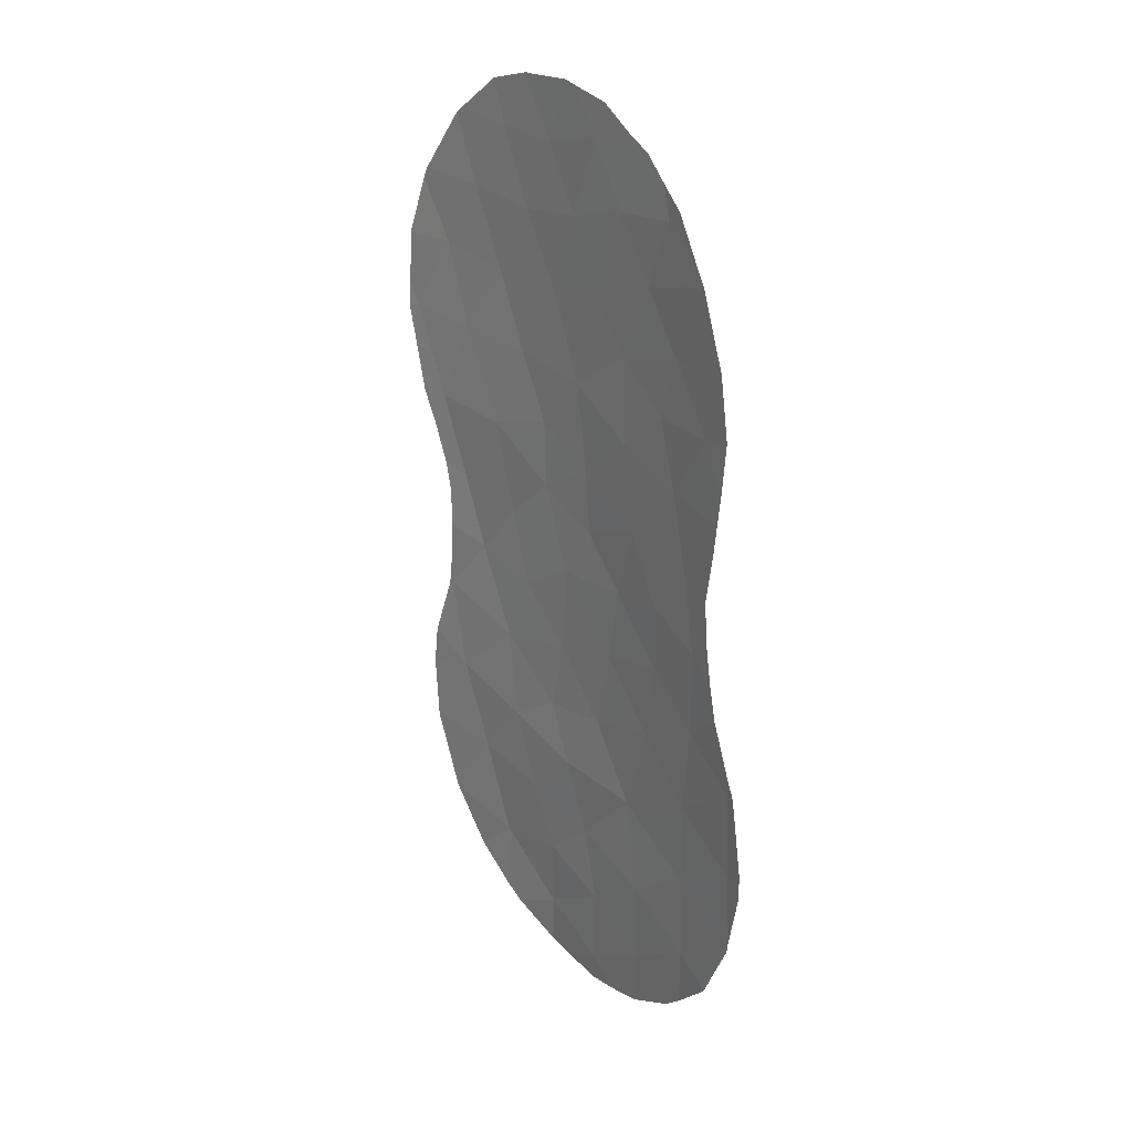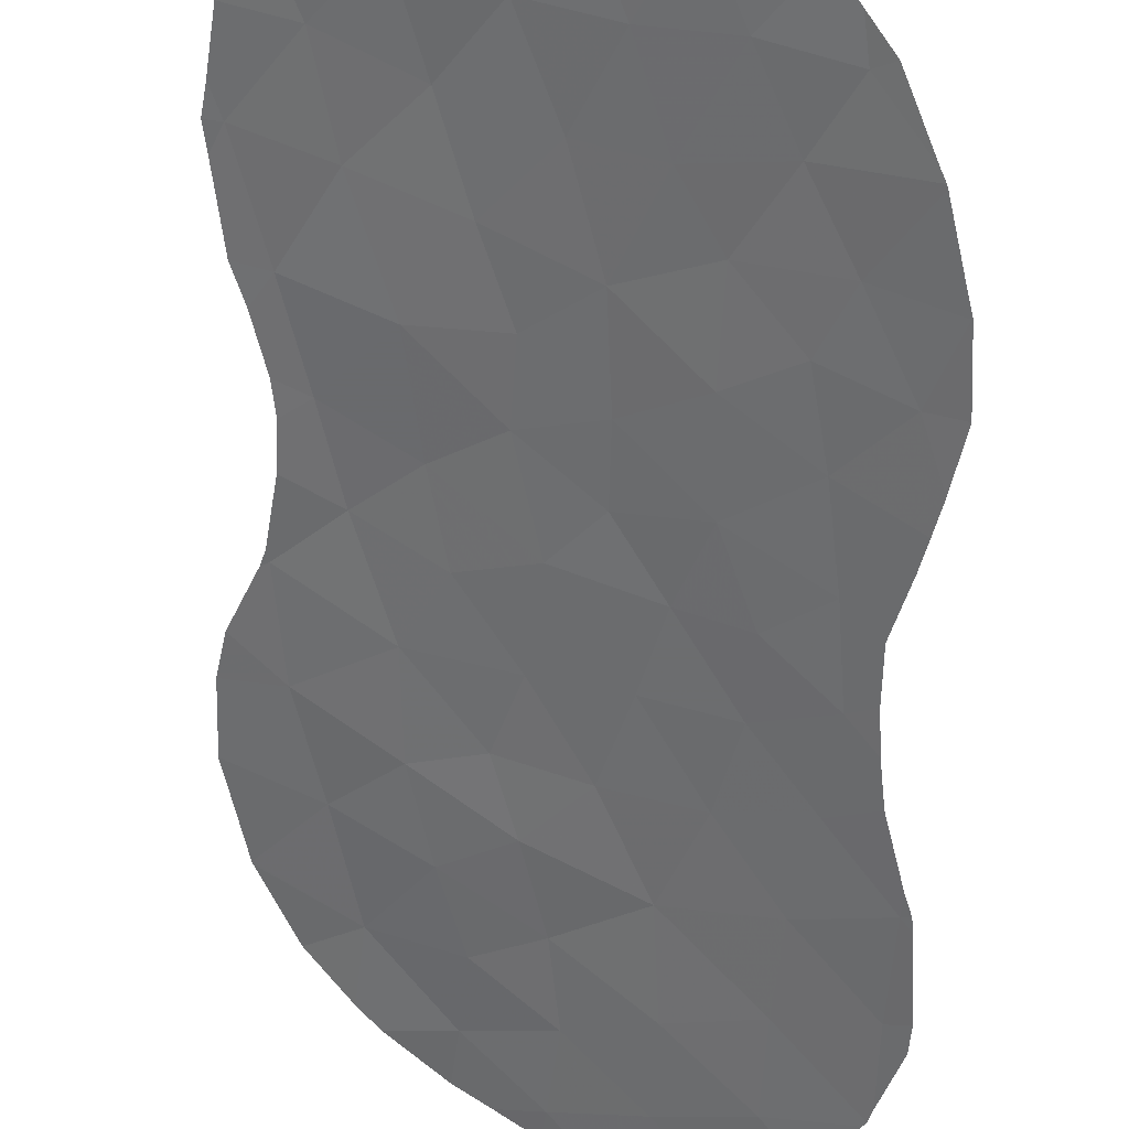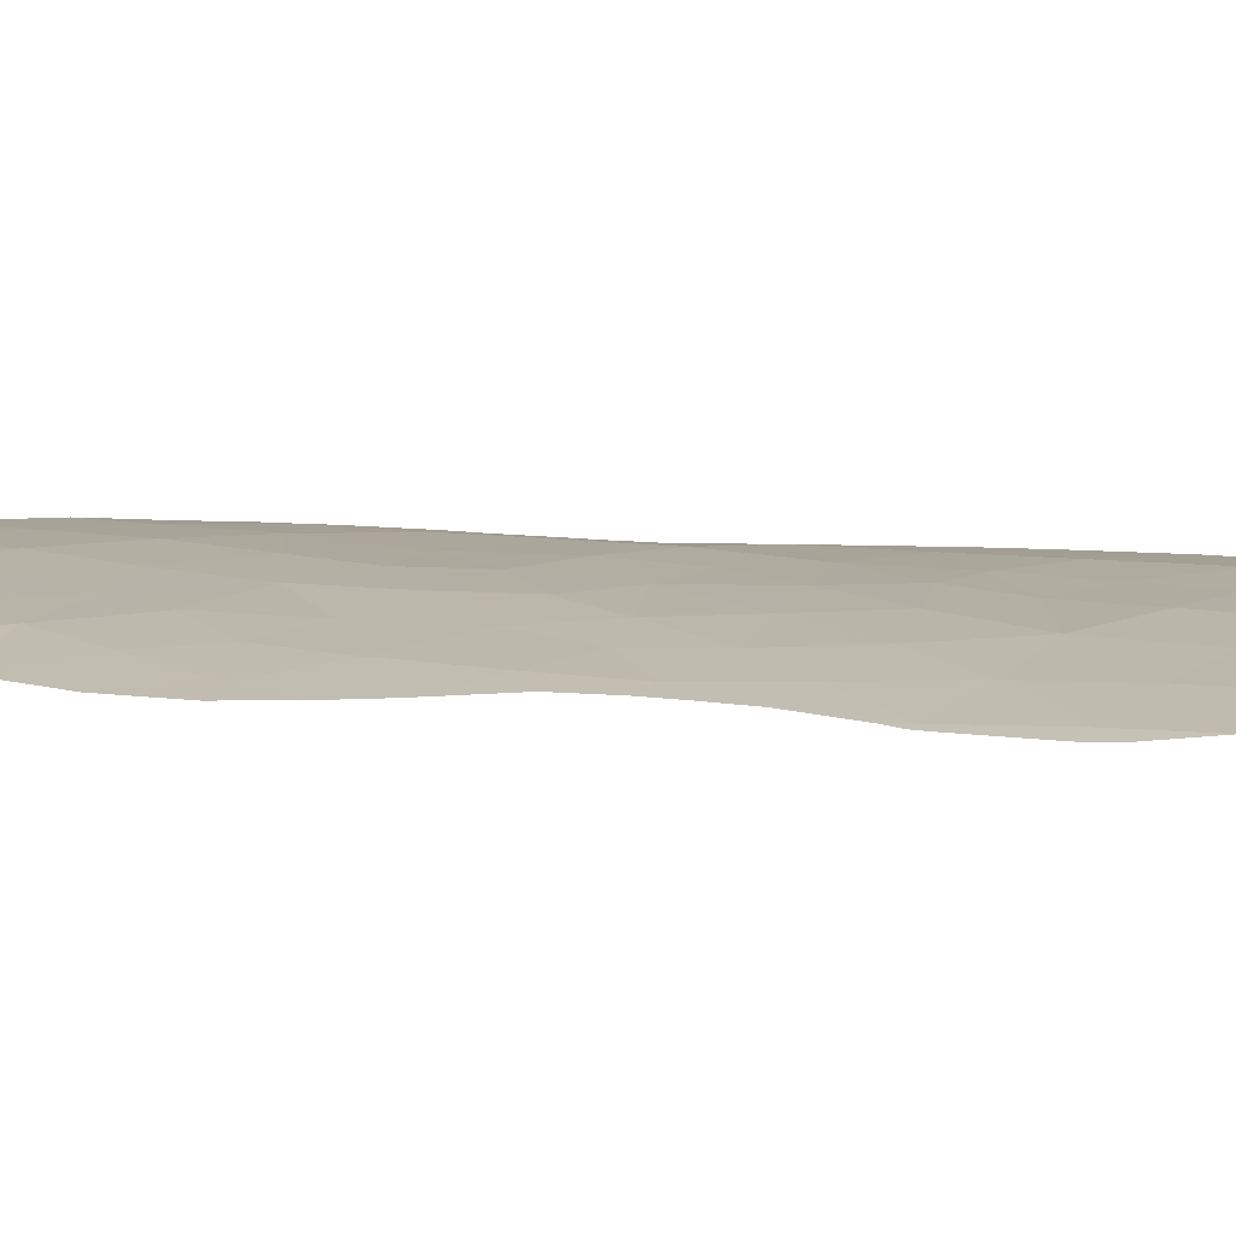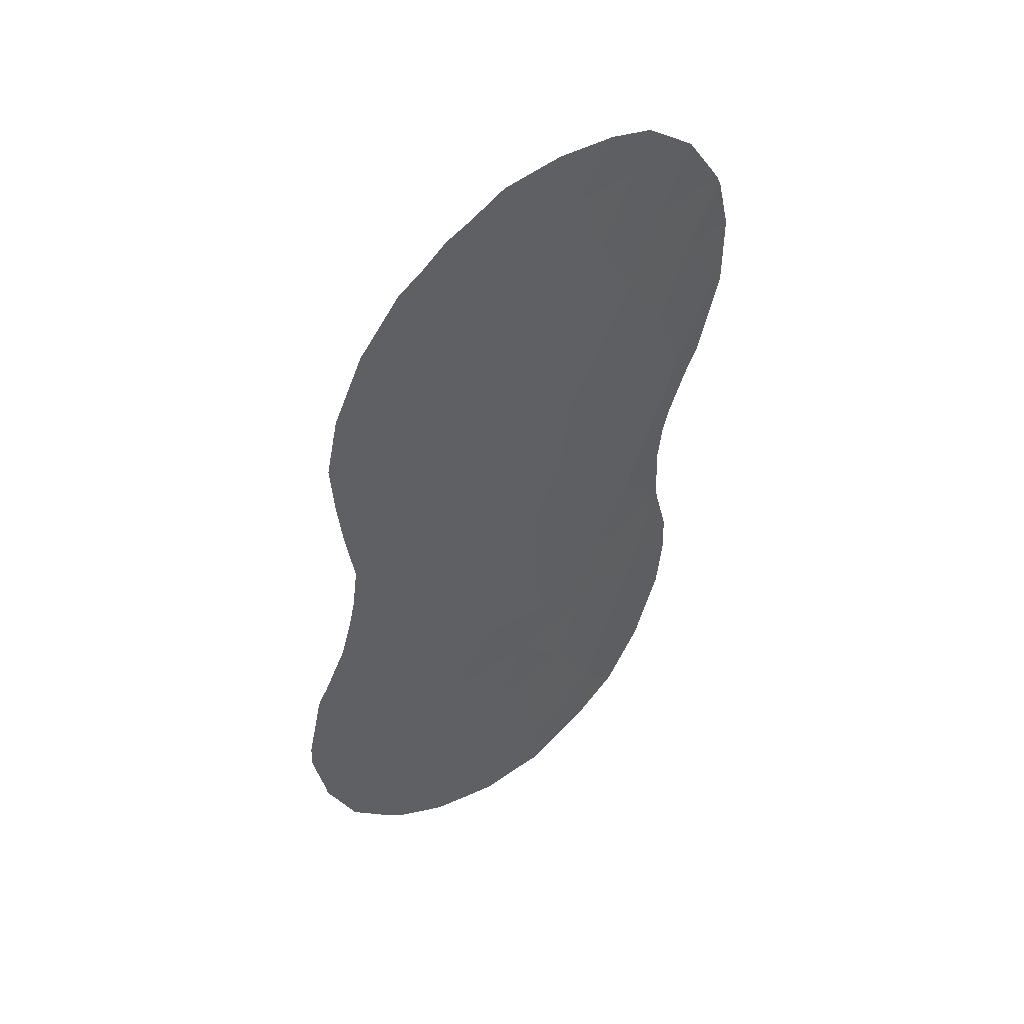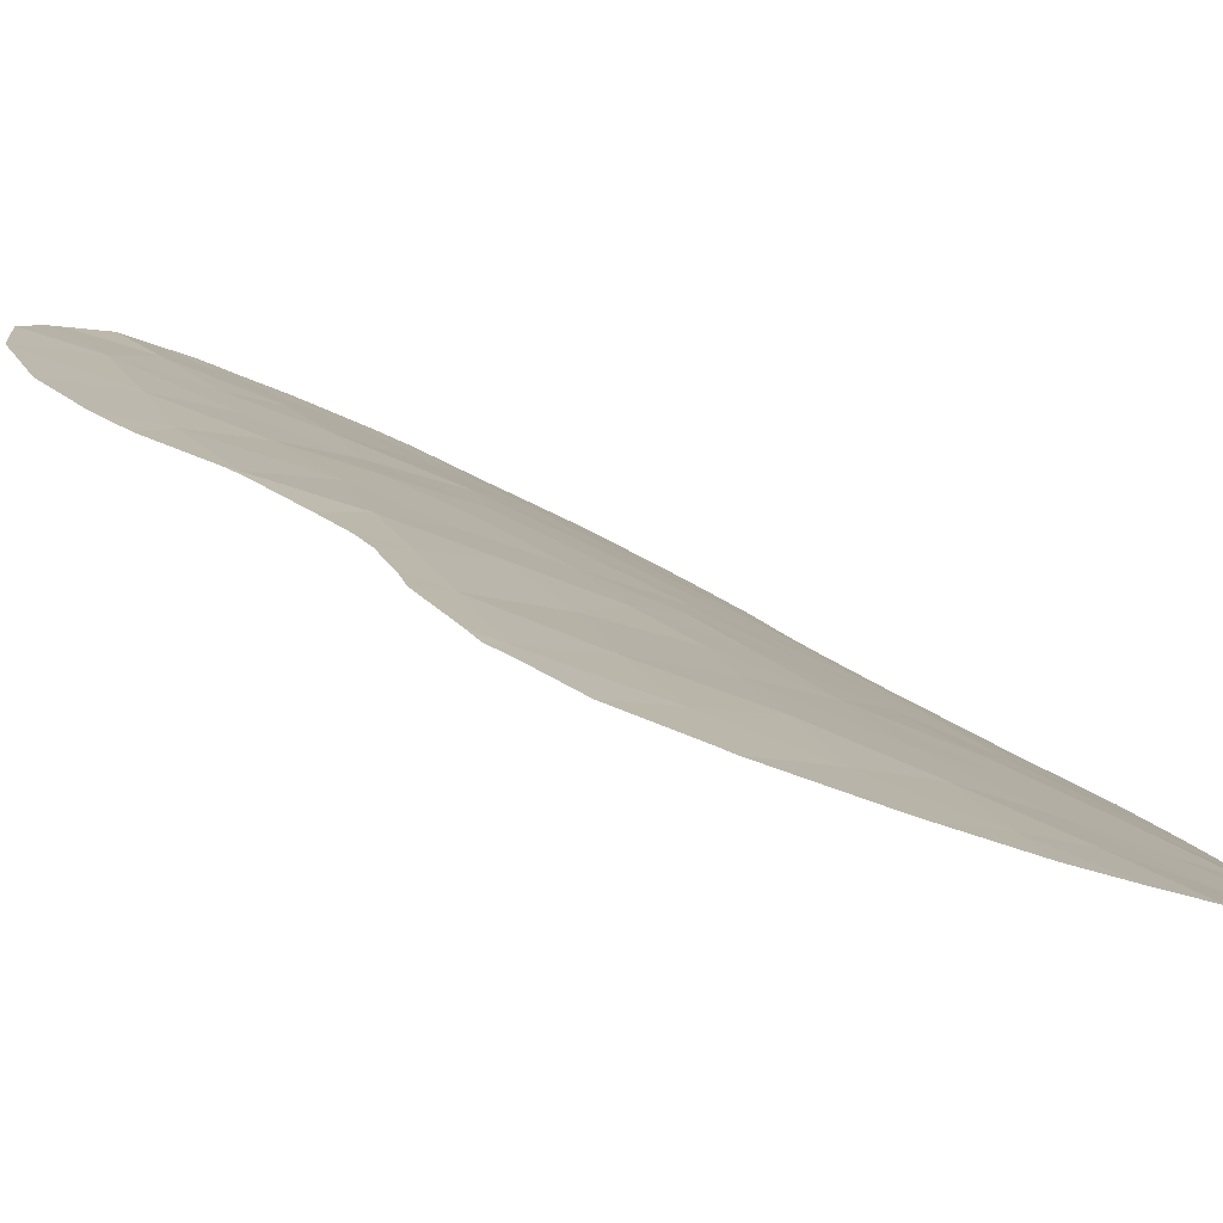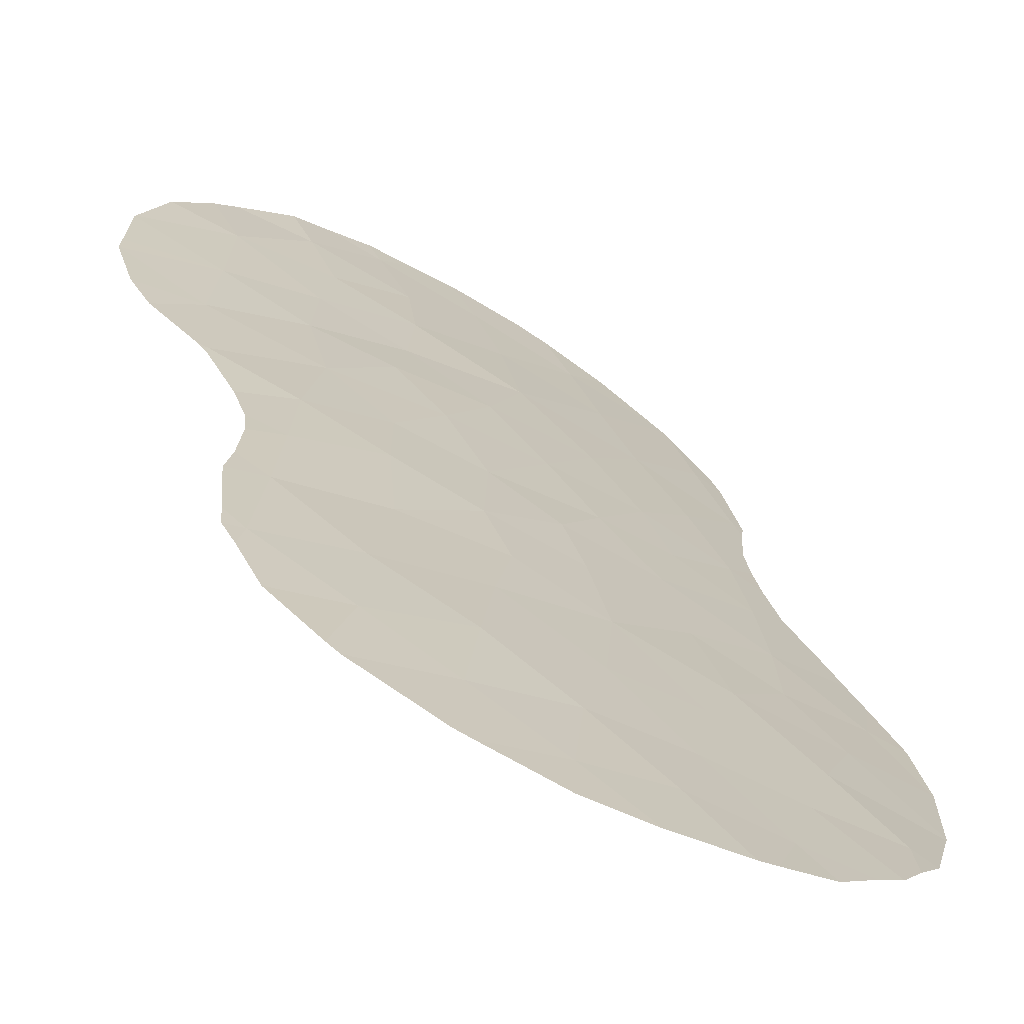
<metadata>
{"format":"obj","ext":"obj","renderer":"f3d","projection":"perspective","resolution":1024,"background":"white","views":[{"elev":25.0,"azim":23.4,"up":"+Z"},{"elev":-53.0,"azim":-6.5,"up":"+Y"},{"elev":-17.8,"azim":91.0,"up":"+Y"},{"elev":46.2,"azim":114.4,"up":"+Z"},{"elev":26.9,"azim":-39.0,"up":"+Y"},{"elev":28.9,"azim":-18.2,"up":"+Y"}]}
</metadata>
<code>
v 17.45 59.81 23.92
v 18.18 59.42 26.2
v 14.23 61.73 27.32
v 17.68 59.45 12.96
v 20.05 58.18 23.35
v 15.99 60.67 23.67
v 15 61.28 25.48
v 19.61 58.42 21.84
v 18.35 59.27 22.81
v 14.08 61.73 23.7
v 19.69 58.51 26.38
v 12.81 61.89 12.42
v 20.54 57.74 18.3
v 18.77 58.87 18.62
v 15.78 60.89 27.23
v 21.07 57.44 21.83
v 16.42 60.2 14.43
v 20.84 57.33 8.207
v 20.73 57.47 10.21
v 22.26 56.46 11.26
v 22.17 56.55 13.39
v 13.98 61.57 19.73
v 12.06 62.5 19.83
v 11.77 62.27 10.47
v 19.38 58.43 13.5
v 18.8 58.73 11.24
v 15.67 60.76 20.29
v 17.15 59.91 19.54
v 19.63 58.3 15.41
v 16.14 60.18 6.751
v 17.3 59.98 27.7
v 12.81 62.12 17.9
v 13.48 61.77 16.11
v 14.57 61.26 17.47
v 14.41 61.1 8.065
v 17.69 59.24 5.969
v 16.47 60.21 16.61
v 12.34 62.18 14.65
v 12.23 62.59 24
v 19.09 58.85 24.72
v 15.75 60.67 18.64
v 18.05 59.27 14.98
v 17.28 59.8 17.96
v 14.77 60.94 11.82
v 16.82 60.14 21.64
v 17.32 59.55 9.591
v 20.89 57.47 16.42
v 16.63 60.33 25.72
v 12.92 62.2 21.96
v 20.87 57.46 14.4
v 18.47 59.1 20.71
v 19.57 58.34 17.07
v 11.15 62.97 22.05
v 13.23 62.17 25.64
v 15.13 60.9 15.74
v 16.12 60.18 8.435
v 20.7 57.54 12.26
v 16.04 60.34 12.69
v 14.47 61.18 13.98
v 16.66 59.91 11.29
v 15.43 60.55 10.02
v 20.1 58.07 20.17
v 19.16 58.41 9.012
v 13.61 61.5 10.34
v 14.9 61.22 21.84
v 17.72 59.27 7.824
v 19.27 58.3 7.022
v 21.45 57.22 23.51
v 18.34 59.14 16.81
v 14.94 61.39 28.64
v 20.86 57.64 25.21
v 20.84 57.66 25.28
v 21.51 57.09 19.98
v 21.6 57.05 20.71
v 12.47 61.94 8.487
v 13.42 61.52 7.116
v 17.67 59.27 5.293
v 16.84 59.75 5.415
v 22.66 56.18 11.58
v 22.38 56.39 13.23
v 21.71 57.02 22.01
v 21.47 57.2 23.49
v 22.67 56.16 10.98
v 22.4 56.33 9.553
v 21.33 57.3 23.89
v 22.32 56.43 13.51
v 11.75 62.28 10.5
v 11.75 62.28 10.47
v 20.02 58.28 26.68
v 20.73 57.75 25.45
v 16.61 60.44 28.73
v 16.28 60.65 28.79
v 10.89 63.12 23.94
v 11.37 63.02 25.44
v 20.38 57.61 6.309
v 20.83 57.33 6.727
v 17.59 59.85 28.54
v 19.49 58.67 27.18
v 18.96 59.01 27.72
v 15.13 61.29 28.7
v 10.85 63.1 22.64
v 22.29 56.39 9.119
v 22.35 56.36 9.244
v 12.12 62.39 18
v 11.7 62.61 19.08
v 12.28 62.29 17.33
v 12.34 62.21 16.35
v 11.72 62.36 13.06
v 11.63 62.38 12.06
v 11.93 62.2 9.995
v 12.44 61.96 8.537
v 12.26 62.22 14.84
v 11.76 62.28 10.46
v 12.56 62.55 27.29
v 12.77 62.45 27.47
v 21.43 57.13 19.31
v 21.23 57.25 17.95
v 21.34 57.17 16.84
v 18.45 58.78 5.449
v 12.19 62.24 14.52
v 16.12 60.19 5.501
v 22.16 56.56 13.87
v 21.48 57.05 16
v 21.46 57.2 23.53
v 14.88 60.77 6.028
v 10.8 63.09 21.99
v 10.95 63.02 21.43
v 14.95 61.39 28.69
v 14.89 61.42 28.67
v 21.67 56.91 15.13
v 21.66 56.77 7.642
v 14.39 61.02 6.328
v 13.87 61.94 28.37
v 11.5 62.96 25.73
v 11.35 62.78 19.79
v 12.22 62.23 14.69
v 18.41 59.35 28.01
v 19.25 58.3 5.647
f 11 2 40
f 40 5 71
f 40 71 72
f 16 62 73
f 16 73 74
f 35 75 76
f 9 51 8
f 36 78 77
f 8 62 16
f 6 1 48
f 65 10 49
f 21 20 79
f 21 79 80
f 16 74 81
f 22 49 23
f 55 59 17
f 68 16 81
f 68 81 82
f 26 63 19
f 2 1 40
f 9 45 51
f 13 14 52
f 47 29 50
f 29 47 52
f 20 84 83
f 20 83 79
f 20 21 57
f 57 19 20
f 45 27 28
f 5 68 85
f 5 85 71
f 27 45 65
f 37 55 17
f 30 66 56
f 21 80 86
f 24 87 88
f 6 7 10
f 54 10 7
f 11 90 89
f 11 40 72
f 11 72 90
f 9 8 5
f 28 27 41
f 29 25 50
f 15 31 91
f 15 91 92
f 39 94 93
f 18 67 95
f 18 95 96
f 31 97 91
f 22 32 34
f 49 10 39
f 40 9 5
f 28 43 14
f 32 33 34
f 2 11 98
f 2 98 99
f 27 22 41
f 70 15 92
f 70 92 100
f 53 39 93
f 53 93 101
f 19 18 102
f 19 102 103
f 51 62 8
f 57 25 26
f 9 40 1
f 52 14 69
f 20 19 103
f 20 103 84
f 49 39 53
f 32 23 105
f 32 105 104
f 33 32 106
f 33 106 107
f 4 26 25
f 12 108 109
f 64 24 110
f 64 110 111
f 51 28 14
f 5 8 16
f 16 68 5
f 2 31 48
f 43 37 69
f 19 63 18
f 38 33 107
f 38 107 112
f 24 88 113
f 54 3 115
f 54 115 114
f 32 22 23
f 13 117 116
f 13 47 118
f 13 118 117
f 36 77 119
f 12 38 120
f 12 120 108
f 44 59 12
f 36 30 121
f 36 121 78
f 46 56 66
f 66 30 36
f 44 64 61
f 35 56 61
f 4 58 60
f 56 46 61
f 23 49 53
f 57 21 50
f 21 86 122
f 47 123 118
f 11 89 98
f 68 124 85
f 68 82 124
f 63 46 66
f 6 48 7
f 25 57 50
f 1 2 48
f 48 15 7
f 51 45 28
f 13 52 47
f 30 125 121
f 53 126 127
f 27 65 22
f 65 49 22
f 70 128 129
f 47 50 130
f 47 130 123
f 54 39 10
f 18 96 131
f 53 101 126
f 34 41 22
f 33 55 34
f 55 33 59
f 34 55 37
f 70 100 128
f 34 37 41
f 35 30 56
f 35 76 132
f 30 35 132
f 30 132 125
f 3 133 115
f 19 57 26
f 17 58 4
f 58 17 59
f 62 13 116
f 62 116 73
f 24 113 110
f 48 31 15
f 38 59 33
f 42 37 17
f 25 29 42
f 44 58 59
f 15 3 7
f 3 70 129
f 3 129 133
f 54 114 134
f 3 54 7
f 18 131 102
f 23 135 105
f 59 38 12
f 38 112 136
f 58 44 60
f 61 60 44
f 4 60 26
f 46 60 61
f 60 46 26
f 23 53 127
f 23 127 135
f 50 21 122
f 50 122 130
f 62 14 13
f 35 64 111
f 35 111 75
f 31 137 97
f 25 42 4
f 42 17 4
f 39 54 134
f 39 134 94
f 31 2 99
f 31 99 137
f 24 12 109
f 24 109 87
f 24 64 12
f 64 44 12
f 64 35 61
f 63 26 46
f 62 51 14
f 38 136 120
f 6 65 45
f 10 65 6
f 43 28 41
f 43 41 37
f 66 67 63
f 63 67 18
f 67 138 95
f 67 36 119
f 67 119 138
f 36 67 66
f 32 104 106
f 29 69 42
f 69 37 42
f 69 29 52
f 70 3 15
f 69 14 43
f 1 6 45
f 9 1 45

</code>
